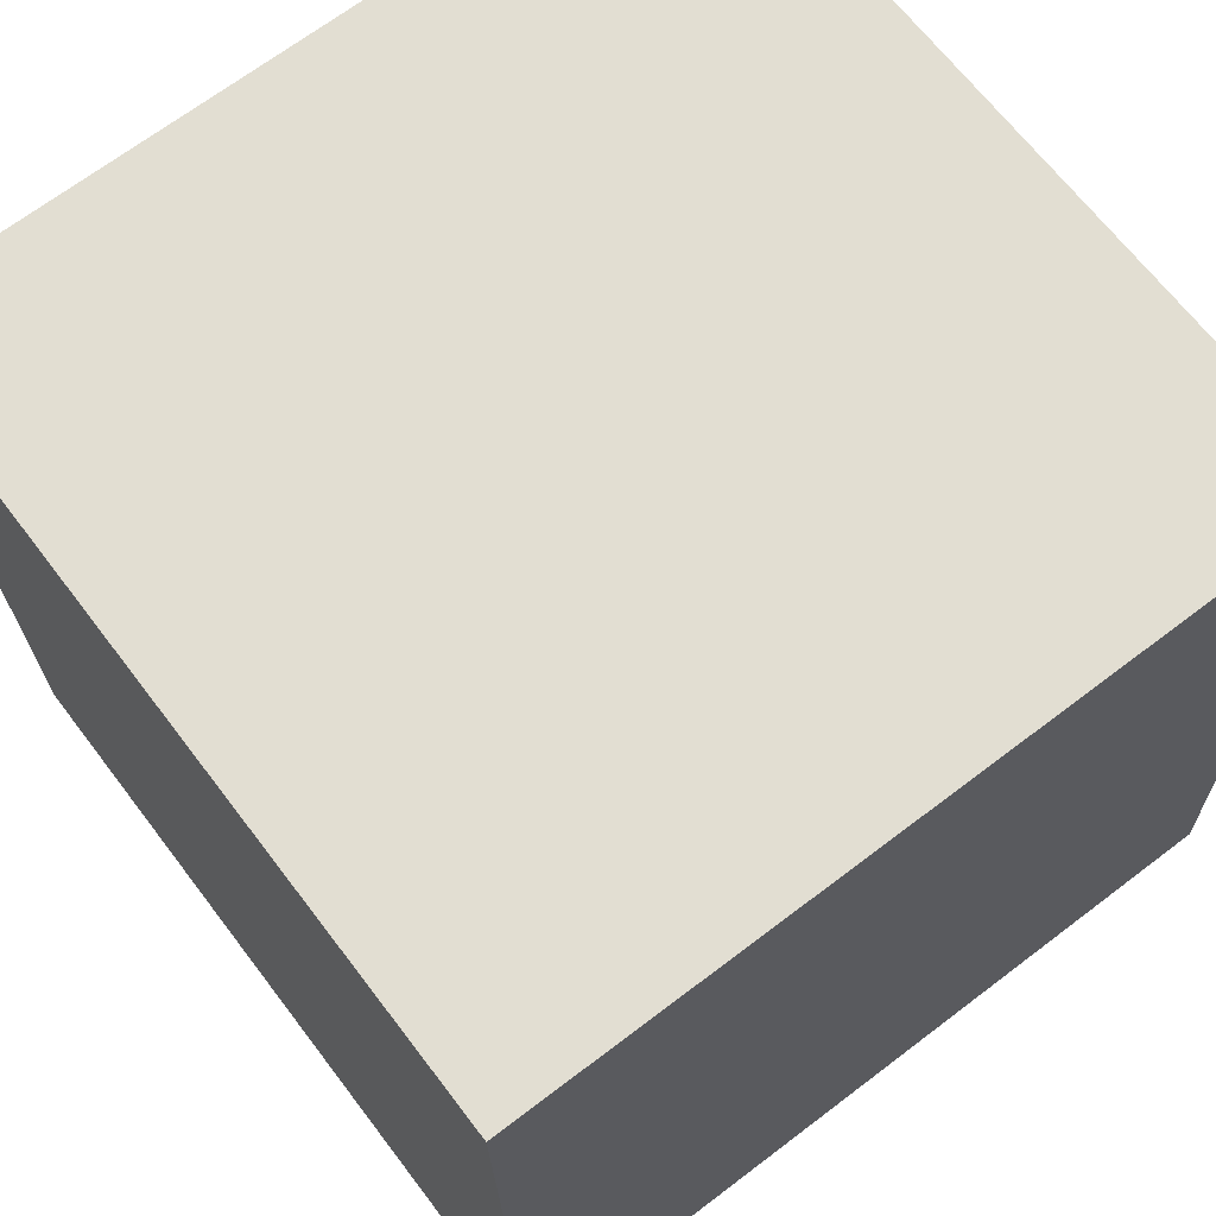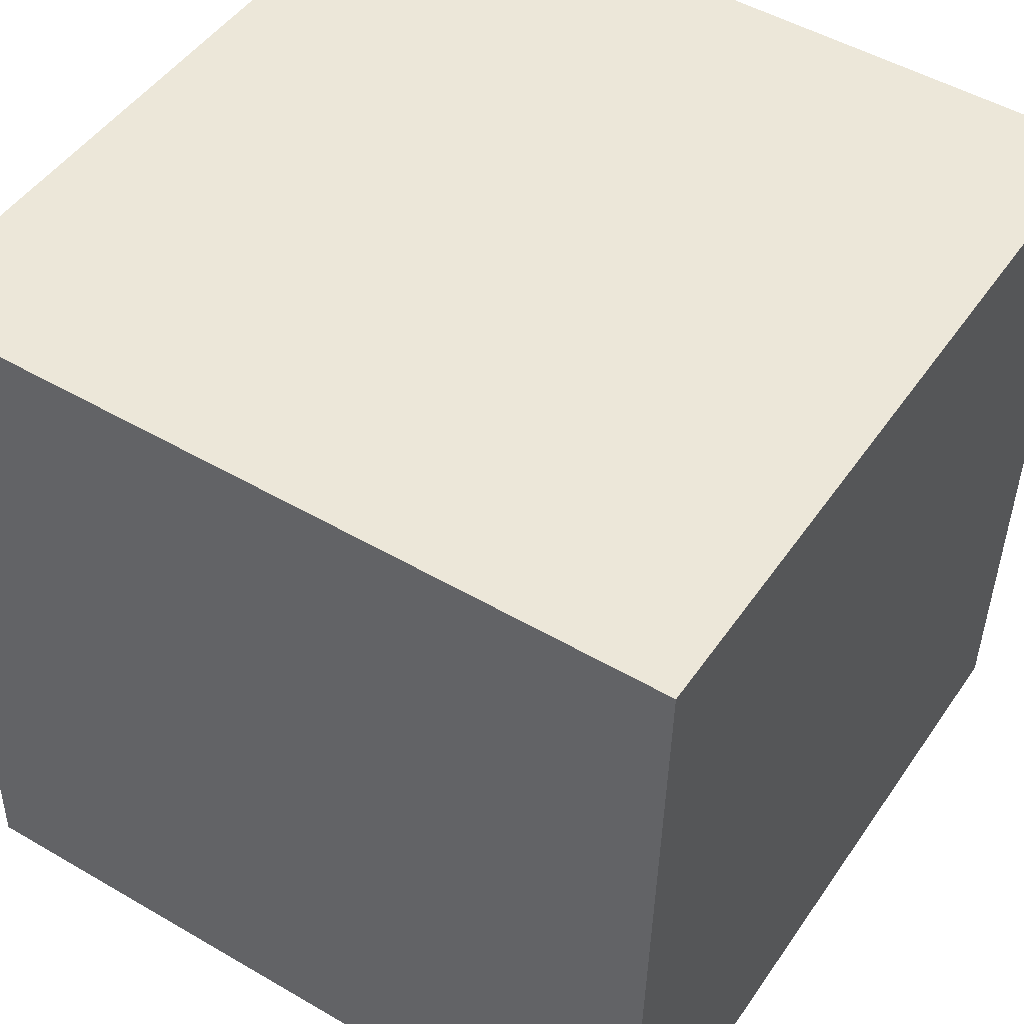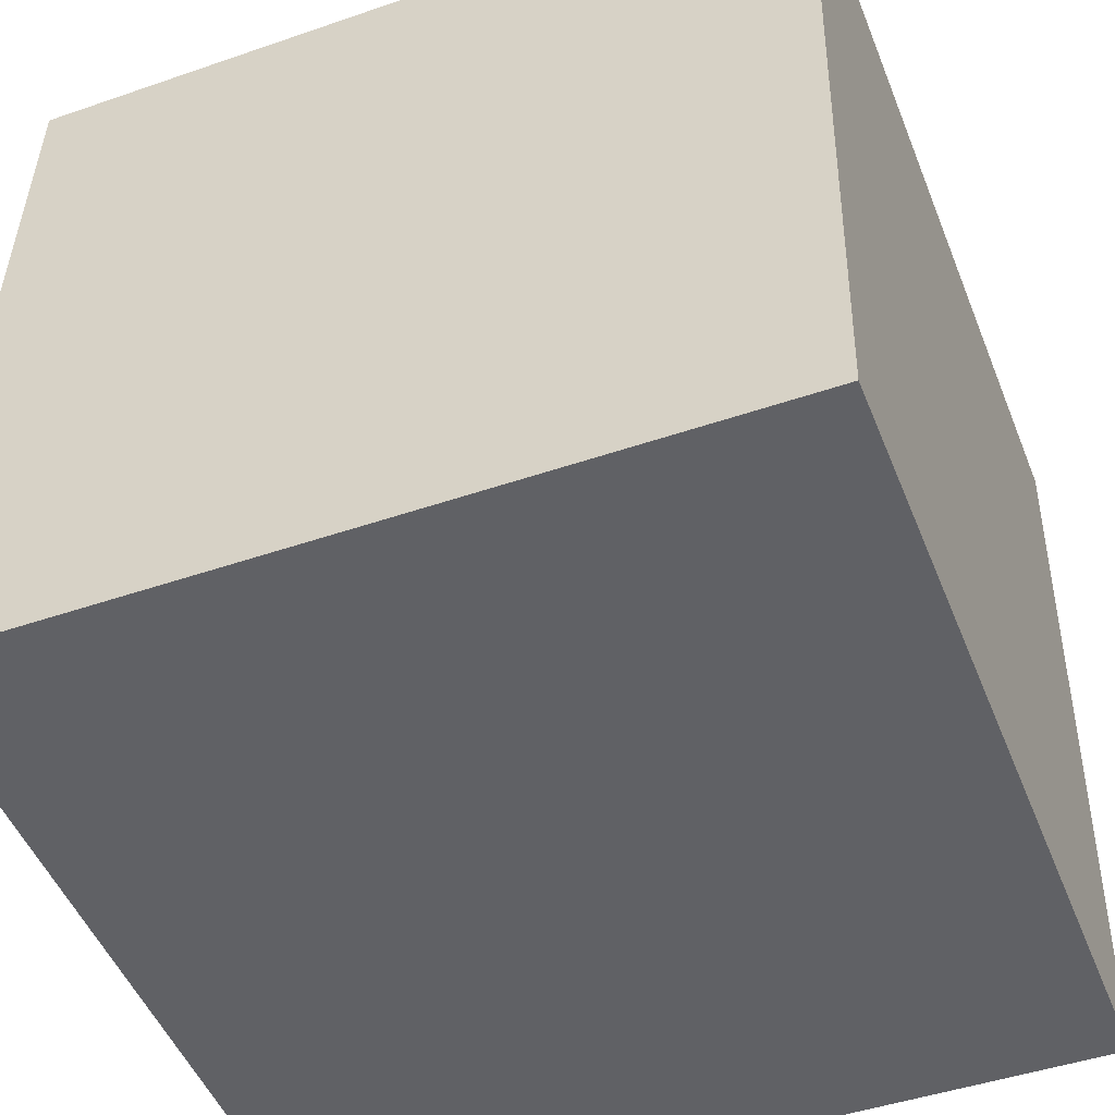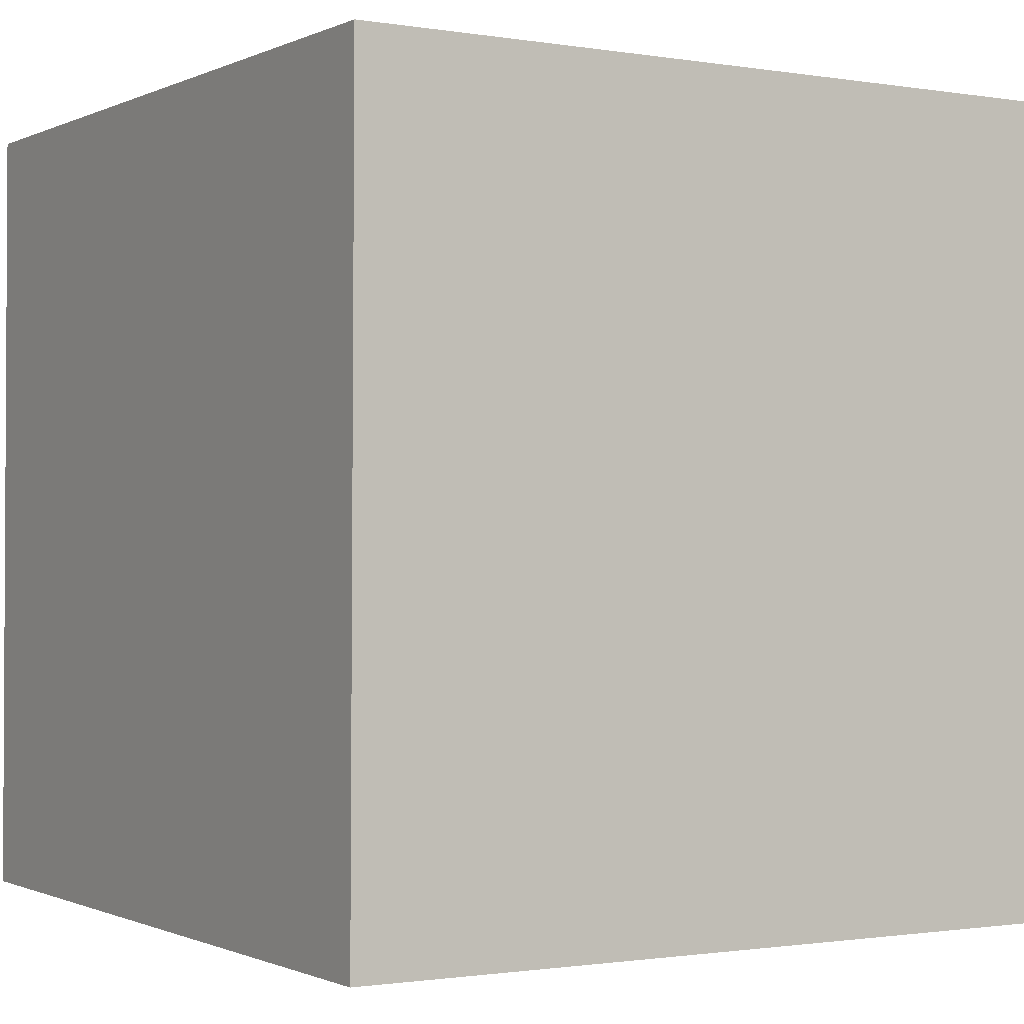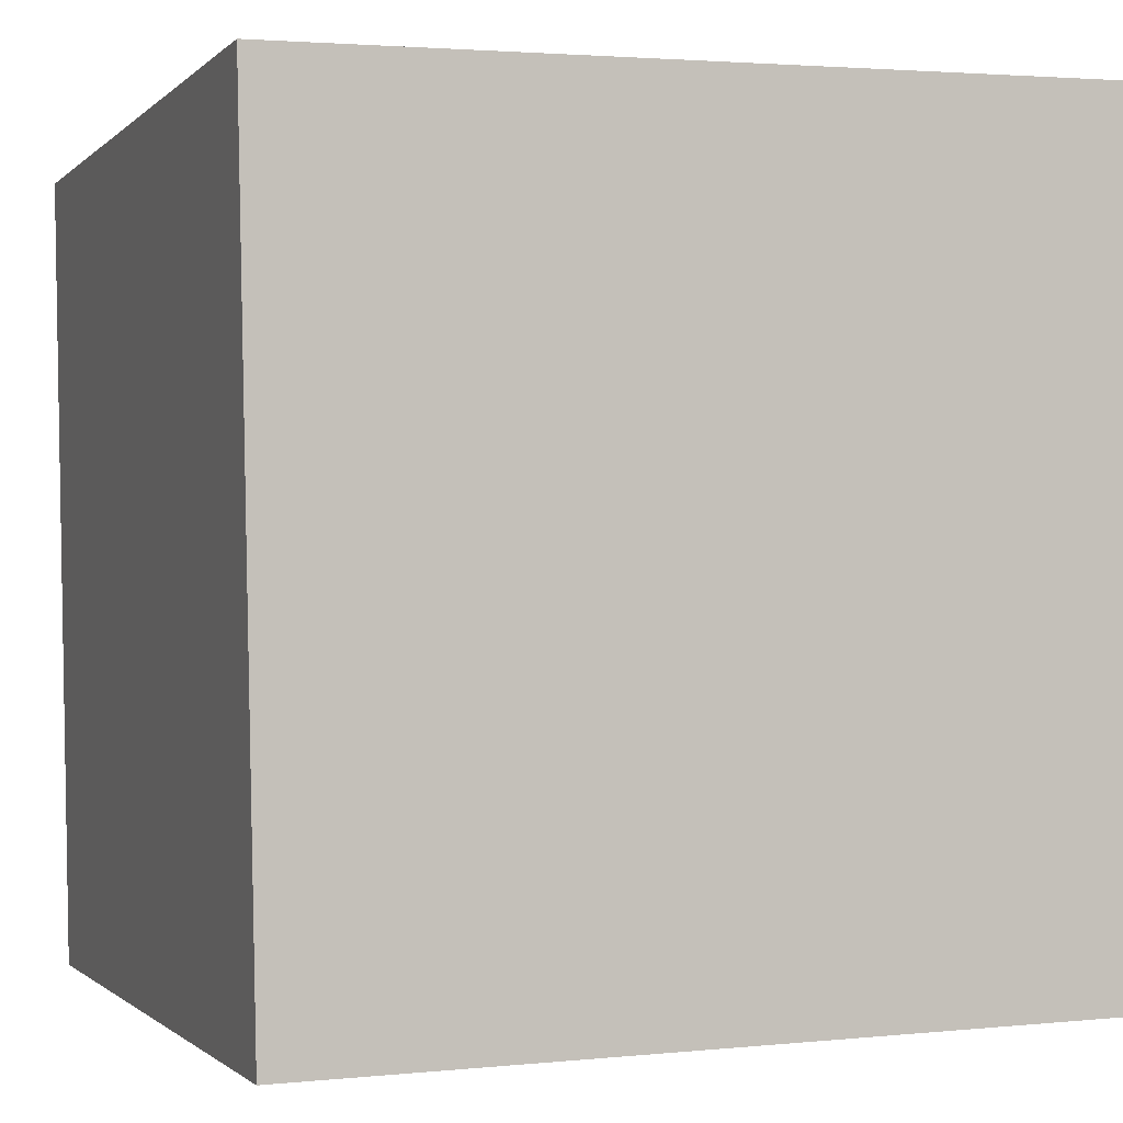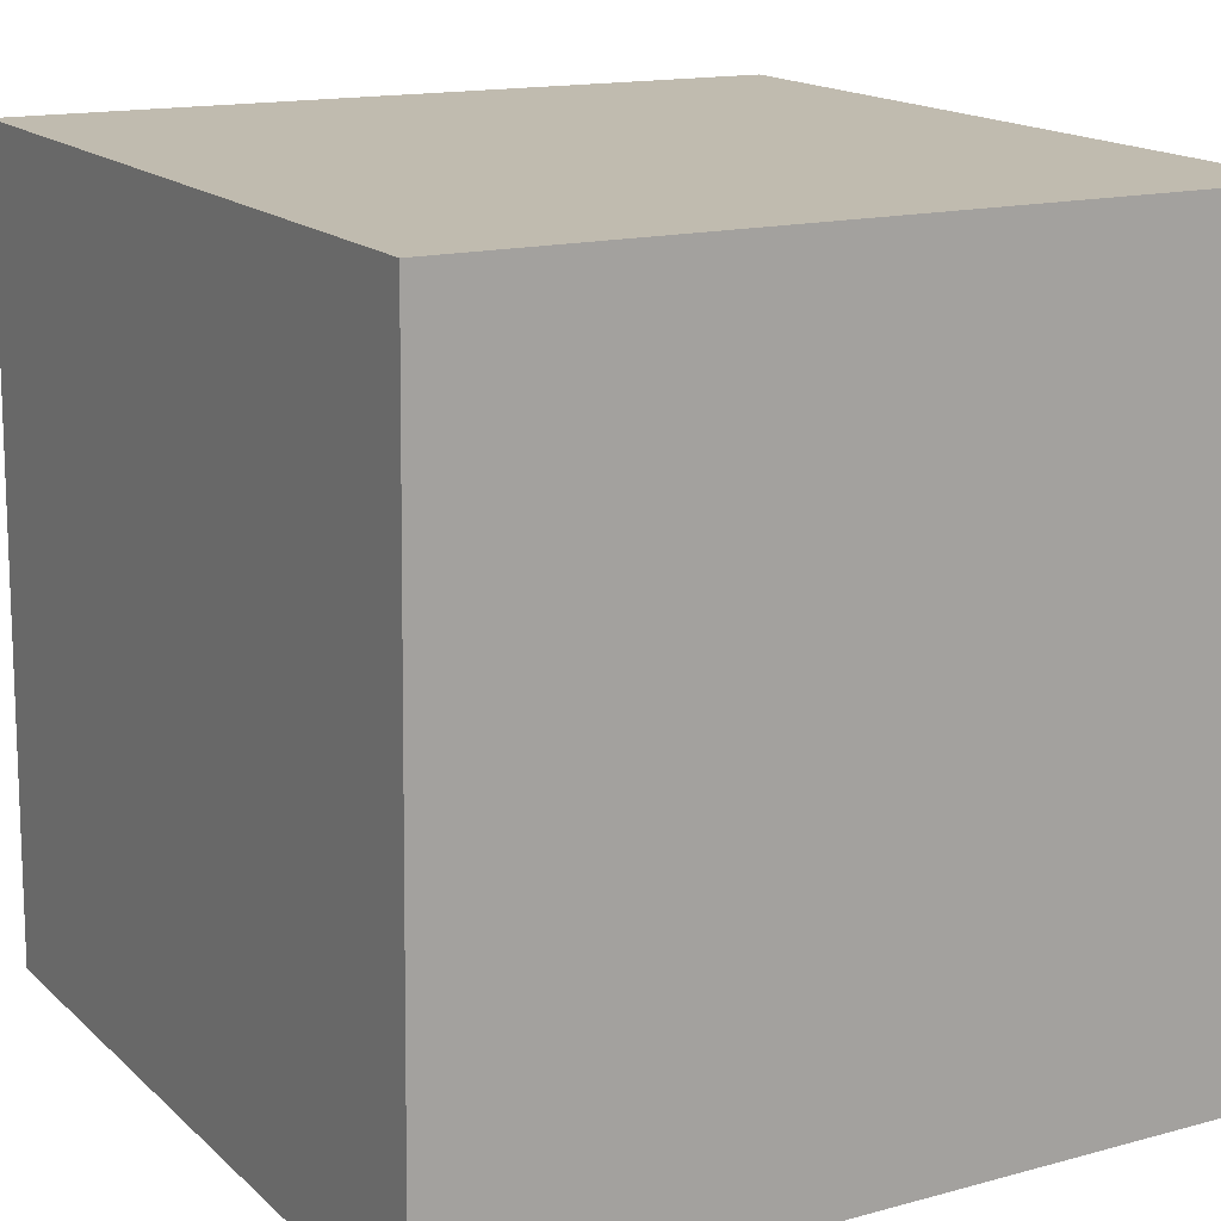
<metadata>
{"format":"obj","ext":"obj","renderer":"f3d","projection":"perspective","resolution":1024,"background":"white","views":[{"elev":66.7,"azim":-37.0,"up":"+Y"},{"elev":47.5,"azim":-147.1,"up":"+Y"},{"elev":-49.6,"azim":-158.3,"up":"+Y"},{"elev":-0.7,"azim":-30.3,"up":"+Z"},{"elev":-1.0,"azim":-19.6,"up":"+Y"},{"elev":15.1,"azim":-120.0,"up":"+Y"}]}
</metadata>
<code>
o Cube
v -33.22 31.95 32.81
v -33.48 31.98 -32.52
v 31.84 33.36 -32.78
v 32.09 33.34 32.55
v -31.84 -33.36 32.78
v -32.09 -33.34 -32.55
v 33.22 -31.95 -32.81
v 33.48 -31.98 32.52
f 1 2 3 4
f 5 8 7 6
f 1 5 6 2
f 2 6 7 3
f 3 7 8 4
f 5 1 4 8

</code>
